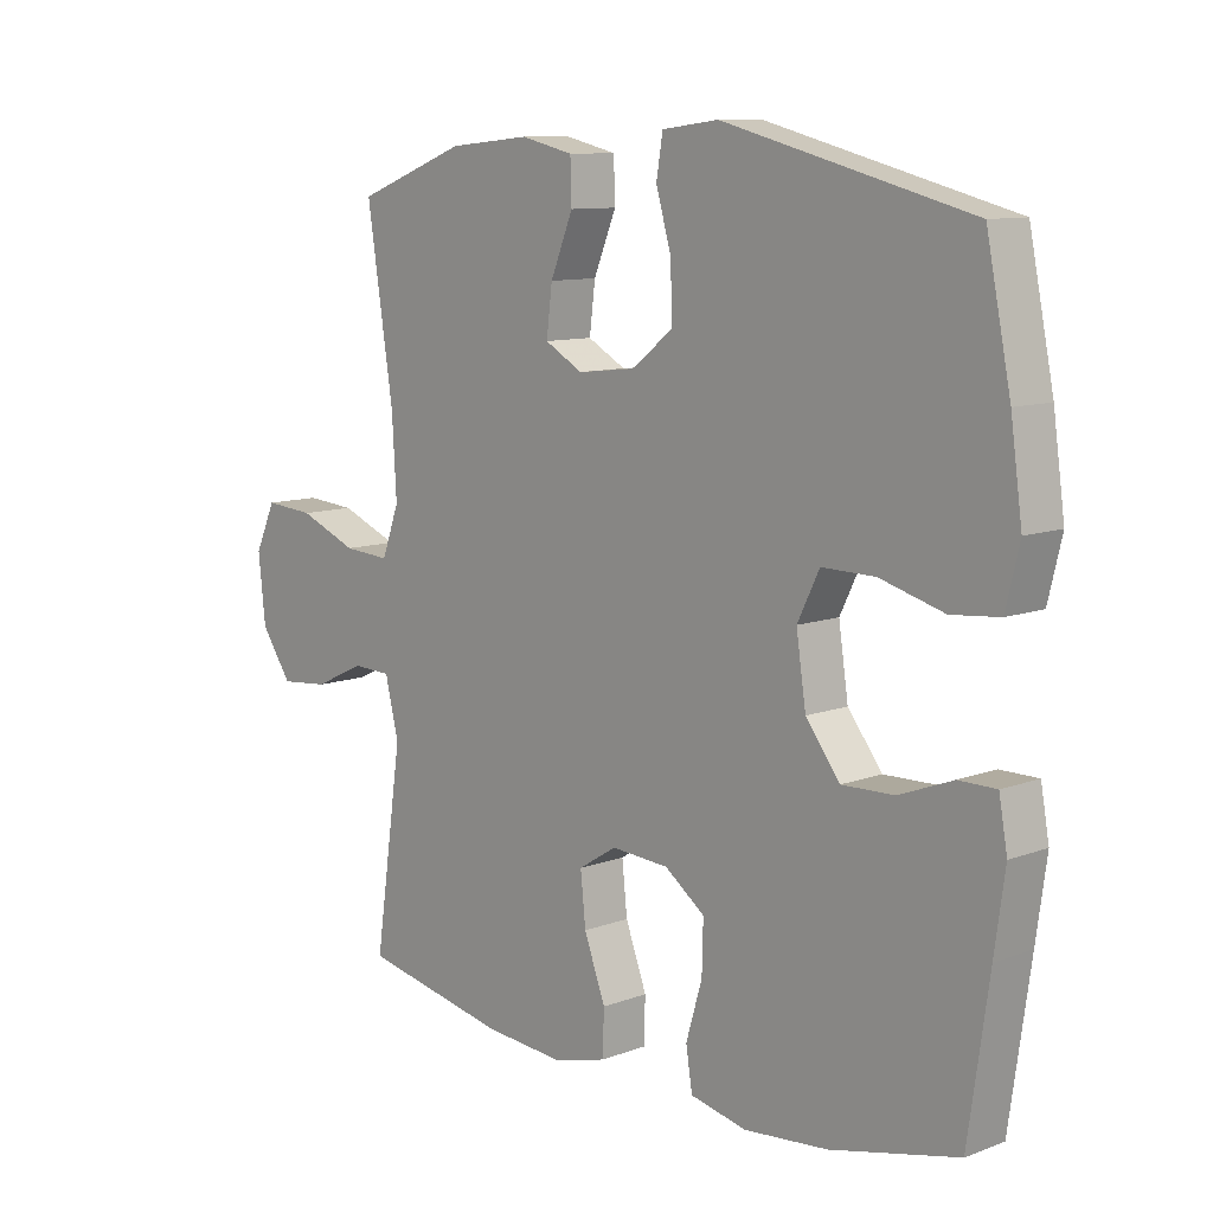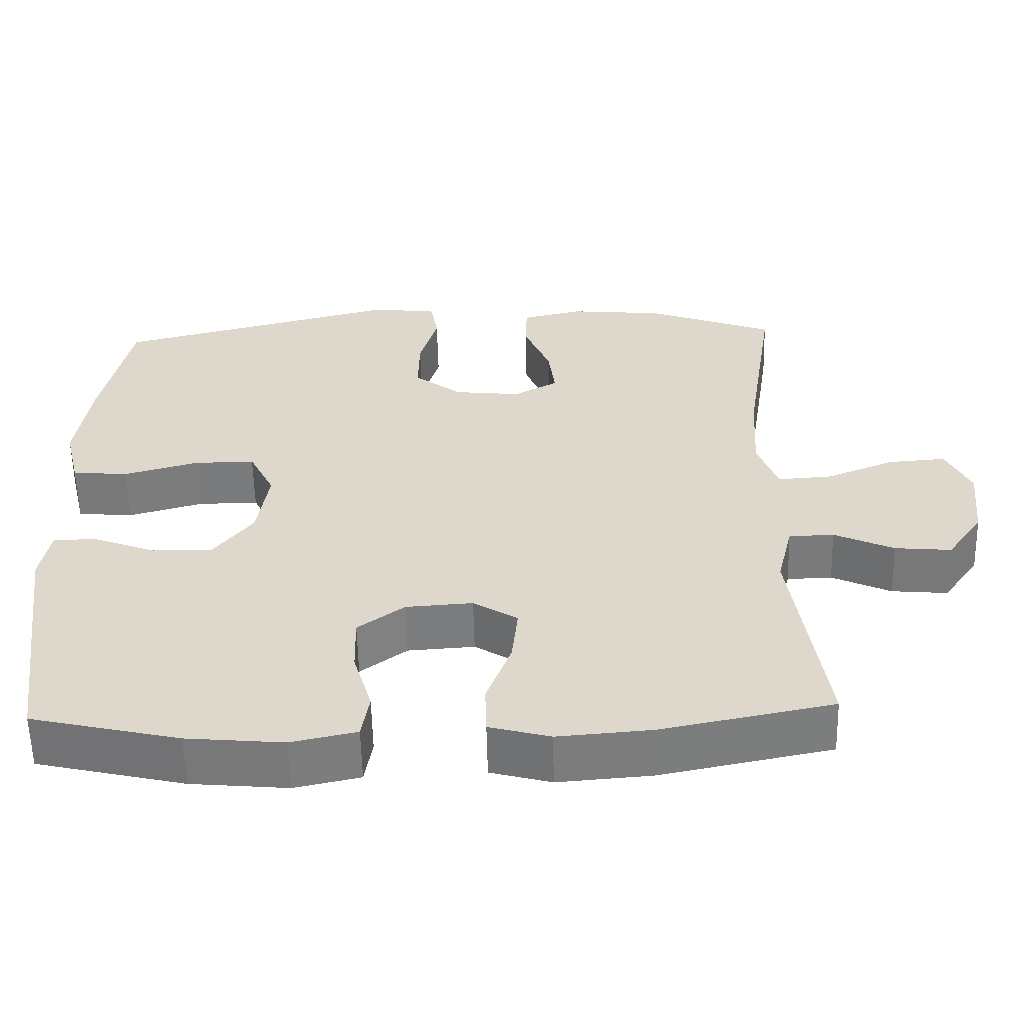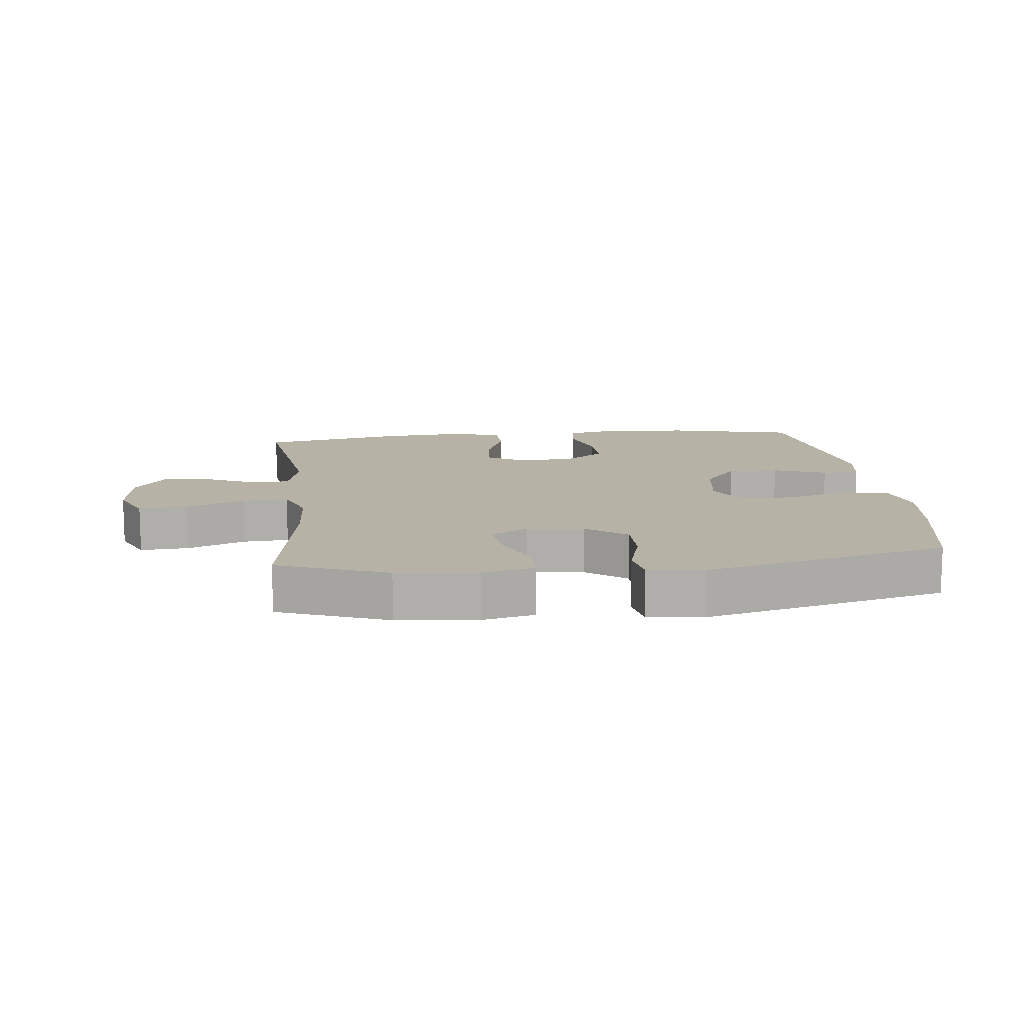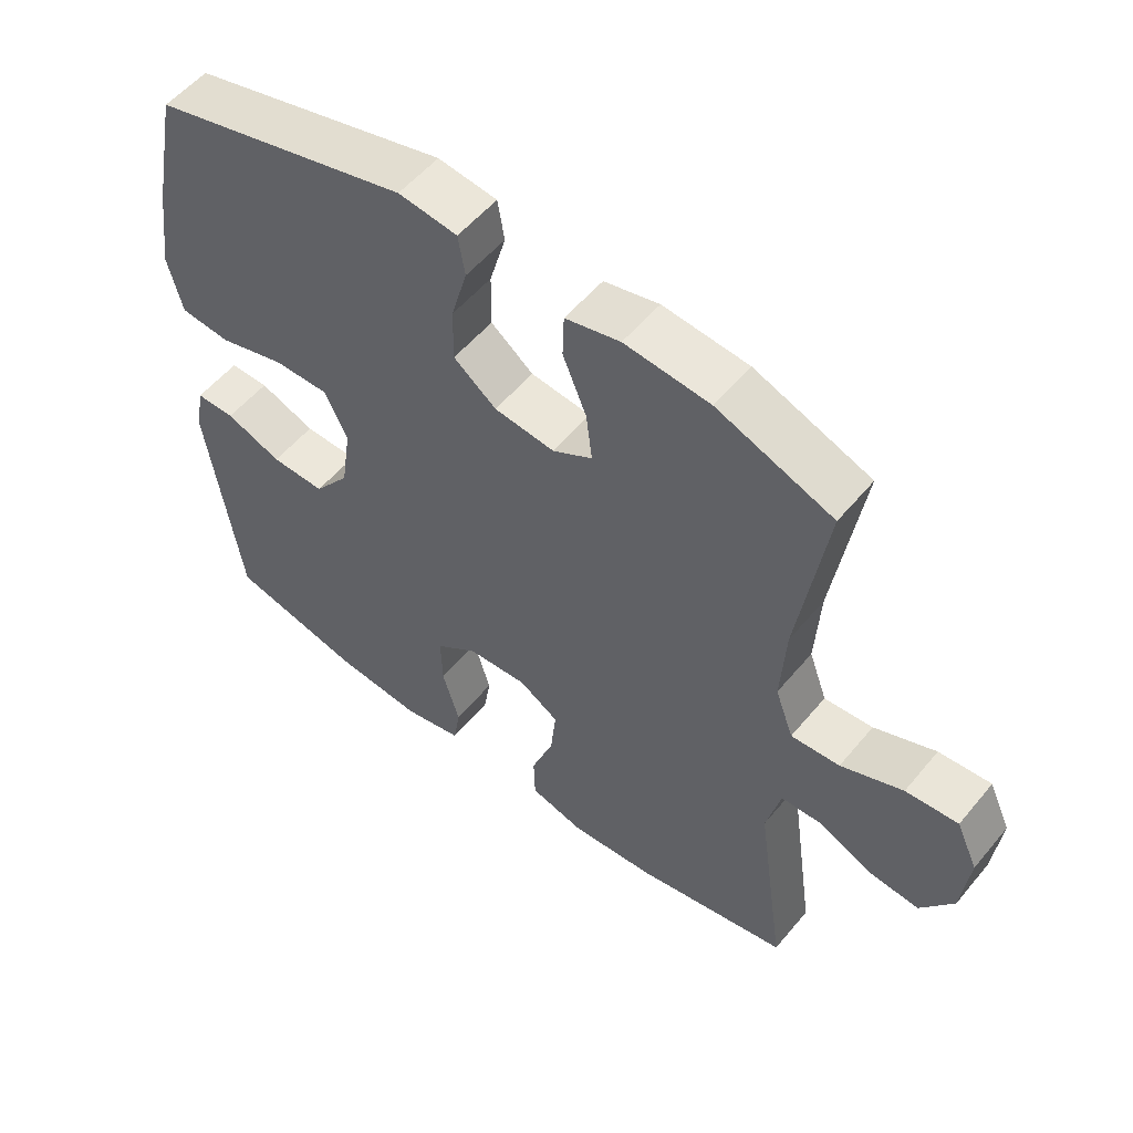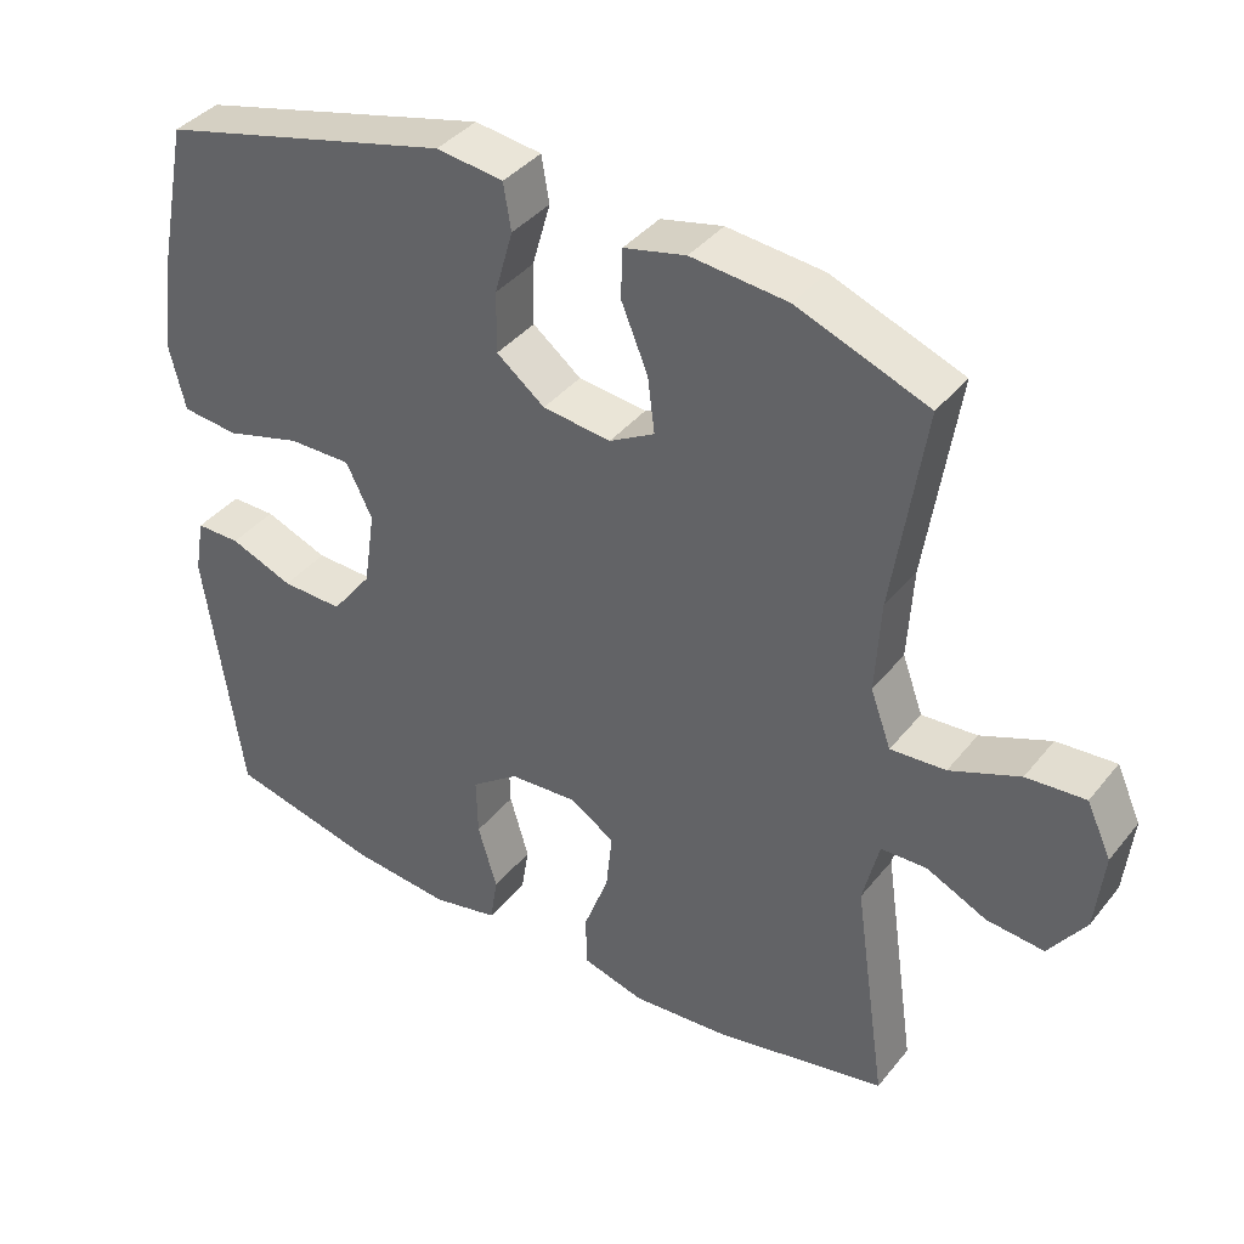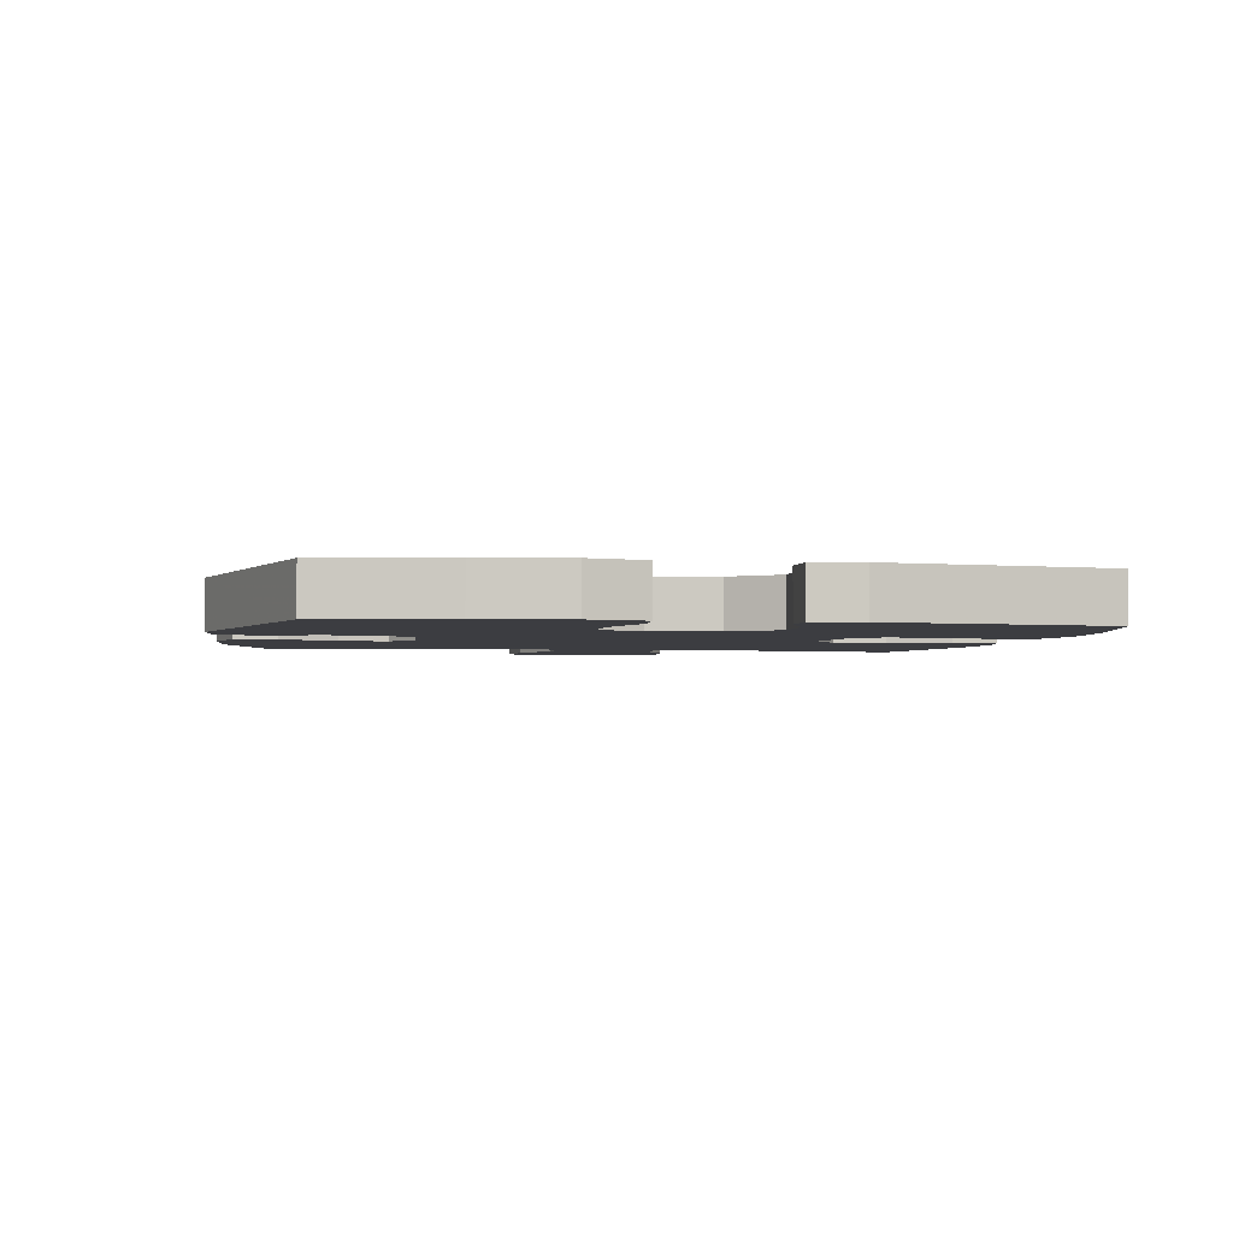
<metadata>
{"format":"obj","ext":"obj","renderer":"f3d","projection":"perspective","resolution":1024,"background":"white","views":[{"elev":10.1,"azim":46.7,"up":"+Z"},{"elev":-58.3,"azim":-178.7,"up":"+Z"},{"elev":12.3,"azim":-6.3,"up":"+Y"},{"elev":54.7,"azim":-141.1,"up":"+Z"},{"elev":39.1,"azim":-145.6,"up":"+Z"},{"elev":-2.7,"azim":79.5,"up":"+Y"}]}
</metadata>
<code>
v 0.5 0.07 0.5
v 0.538 0.07 0.312
v 0.556 0.07 0.182
v 0.535 0.07 0.095
v 0.461 0.07 0.088
v 0.362 0.07 0.116
v 0.28 0.07 0.117
v 0.246 0.07 0.048
v 0.261 0.07 -0.052
v 0.314 0.07 -0.121
v 0.394 0.07 -0.119
v 0.477 0.07 -0.087
v 0.535 0.07 -0.087
v 0.548 0.07 -0.16
v 0.532 0.07 -0.275
v 0.5 0.07 -0.5
v 0.303 0.07 -0.546
v 0.174 0.07 -0.558
v 0.087 0.07 -0.539
v 0.077 0.07 -0.477
v 0.102 0.07 -0.392
v 0.104 0.07 -0.315
v 0.042 0.07 -0.269
v -0.047 0.07 -0.263
v -0.106 0.07 -0.3
v -0.098 0.07 -0.377
v -0.065 0.07 -0.466
v -0.067 0.07 -0.534
v -0.148 0.07 -0.556
v -0.273 0.07 -0.546
v -0.5 0.07 -0.5
v -0.457 0.07 -0.201
v -0.478 0.07 -0.114
v -0.538 0.07 -0.112
v -0.617 0.07 -0.149
v -0.692 0.07 -0.156
v -0.74 0.07 -0.087
v -0.751 0.07 0.016
v -0.719 0.07 0.086
v -0.642 0.07 0.08
v -0.551 0.07 0.043
v -0.479 0.07 0.038
v -0.452 0.07 0.112
v -0.459 0.07 0.232
v -0.5 0.07 0.5
v -0.329 0.07 0.565
v -0.203 0.07 0.577
v -0.122 0.07 0.558
v -0.12 0.07 0.494
v -0.155 0.07 0.409
v -0.164 0.07 0.337
v -0.105 0.07 0.304
v -0.016 0.07 0.314
v 0.047 0.07 0.363
v 0.046 0.07 0.443
v 0.022 0.07 0.527
v 0.032 0.07 0.587
v 0.119 0.07 0.598
v 0.5 0 0.5
v 0.538 0 0.312
v 0.556 0 0.182
v 0.535 0 0.095
v 0.461 0 0.088
v 0.362 0 0.116
v 0.28 0 0.117
v 0.246 0 0.048
v 0.261 0 -0.052
v 0.314 0 -0.121
v 0.394 0 -0.119
v 0.477 0 -0.087
v 0.535 0 -0.087
v 0.548 0 -0.16
v 0.532 0 -0.275
v 0.5 0 -0.5
v 0.303 0 -0.546
v 0.174 0 -0.558
v 0.087 0 -0.539
v 0.077 0 -0.477
v 0.102 0 -0.392
v 0.104 0 -0.315
v 0.042 0 -0.269
v -0.047 0 -0.263
v -0.106 0 -0.3
v -0.098 0 -0.377
v -0.065 0 -0.466
v -0.067 0 -0.534
v -0.148 0 -0.556
v -0.273 0 -0.546
v -0.5 0 -0.5
v -0.457 0 -0.201
v -0.478 0 -0.114
v -0.538 0 -0.112
v -0.617 0 -0.149
v -0.692 0 -0.156
v -0.74 0 -0.087
v -0.751 0 0.016
v -0.719 0 0.086
v -0.642 0 0.08
v -0.551 0 0.043
v -0.479 0 0.038
v -0.452 0 0.112
v -0.459 0 0.232
v -0.5 0 0.5
v -0.329 0 0.565
v -0.203 0 0.577
v -0.122 0 0.558
v -0.12 0 0.494
v -0.155 0 0.409
v -0.164 0 0.337
v -0.105 0 0.304
v -0.016 0 0.314
v 0.047 0 0.363
v 0.046 0 0.443
v 0.022 0 0.527
v 0.032 0 0.587
v 0.119 0 0.598
f 4 5 6
f 3 4 6
f 2 3 6
f 1 2 6
f 58 1 6
f 57 58 6
f 56 57 6
f 55 56 6
f 54 55 6 7
f 53 54 7 8
f 52 53 8 9
f 51 52 9 10
f 48 49 50
f 47 48 50
f 46 47 50
f 45 46 50
f 44 45 50
f 43 44 50 51
f 42 43 51 10
f 39 40 41
f 38 39 41
f 37 38 41
f 36 37 41
f 35 36 41
f 34 35 41
f 41 42 10
f 34 41 10
f 33 34 10
f 30 31 32
f 29 30 32
f 28 29 32
f 27 28 32
f 26 27 32
f 25 26 32 33
f 24 25 33
f 23 24 33 10
f 19 20 21
f 18 19 21
f 17 18 21
f 16 17 21
f 15 16 21
f 14 15 21
f 13 14 21
f 12 13 21
f 11 12 21
f 11 21 22
f 10 11 22 23
f 64 63 62
f 64 62 61
f 64 61 60
f 64 60 59
f 64 59 116
f 64 116 115
f 64 115 114
f 64 114 113
f 65 64 113 112
f 66 65 112 111
f 67 66 111 110
f 68 67 110 109
f 108 107 106
f 108 106 105
f 108 105 104
f 108 104 103
f 108 103 102
f 109 108 102 101
f 68 109 101 100
f 99 98 97
f 99 97 96
f 99 96 95
f 99 95 94
f 99 94 93
f 99 93 92
f 68 100 99
f 68 99 92
f 68 92 91
f 90 89 88
f 90 88 87
f 90 87 86
f 90 86 85
f 90 85 84
f 91 90 84 83
f 91 83 82
f 68 91 82 81
f 79 78 77
f 79 77 76
f 79 76 75
f 79 75 74
f 79 74 73
f 79 73 72
f 79 72 71
f 79 71 70
f 79 70 69
f 80 79 69
f 81 80 69 68
f 1 59 60 2
f 2 60 61 3
f 3 61 62 4
f 4 62 63 5
f 5 63 64 6
f 6 64 65 7
f 7 65 66 8
f 8 66 67 9
f 9 67 68 10
f 10 68 69 11
f 11 69 70 12
f 12 70 71 13
f 13 71 72 14
f 14 72 73 15
f 15 73 74 16
f 16 74 75 17
f 17 75 76 18
f 18 76 77 19
f 19 77 78 20
f 20 78 79 21
f 21 79 80 22
f 22 80 81 23
f 23 81 82 24
f 24 82 83 25
f 25 83 84 26
f 26 84 85 27
f 27 85 86 28
f 28 86 87 29
f 29 87 88 30
f 30 88 89 31
f 31 89 90 32
f 32 90 91 33
f 33 91 92 34
f 34 92 93 35
f 35 93 94 36
f 36 94 95 37
f 37 95 96 38
f 38 96 97 39
f 39 97 98 40
f 40 98 99 41
f 41 99 100 42
f 42 100 101 43
f 43 101 102 44
f 44 102 103 45
f 45 103 104 46
f 46 104 105 47
f 47 105 106 48
f 48 106 107 49
f 49 107 108 50
f 50 108 109 51
f 51 109 110 52
f 52 110 111 53
f 53 111 112 54
f 54 112 113 55
f 55 113 114 56
f 56 114 115 57
f 57 115 116 58
f 58 116 59 1

</code>
